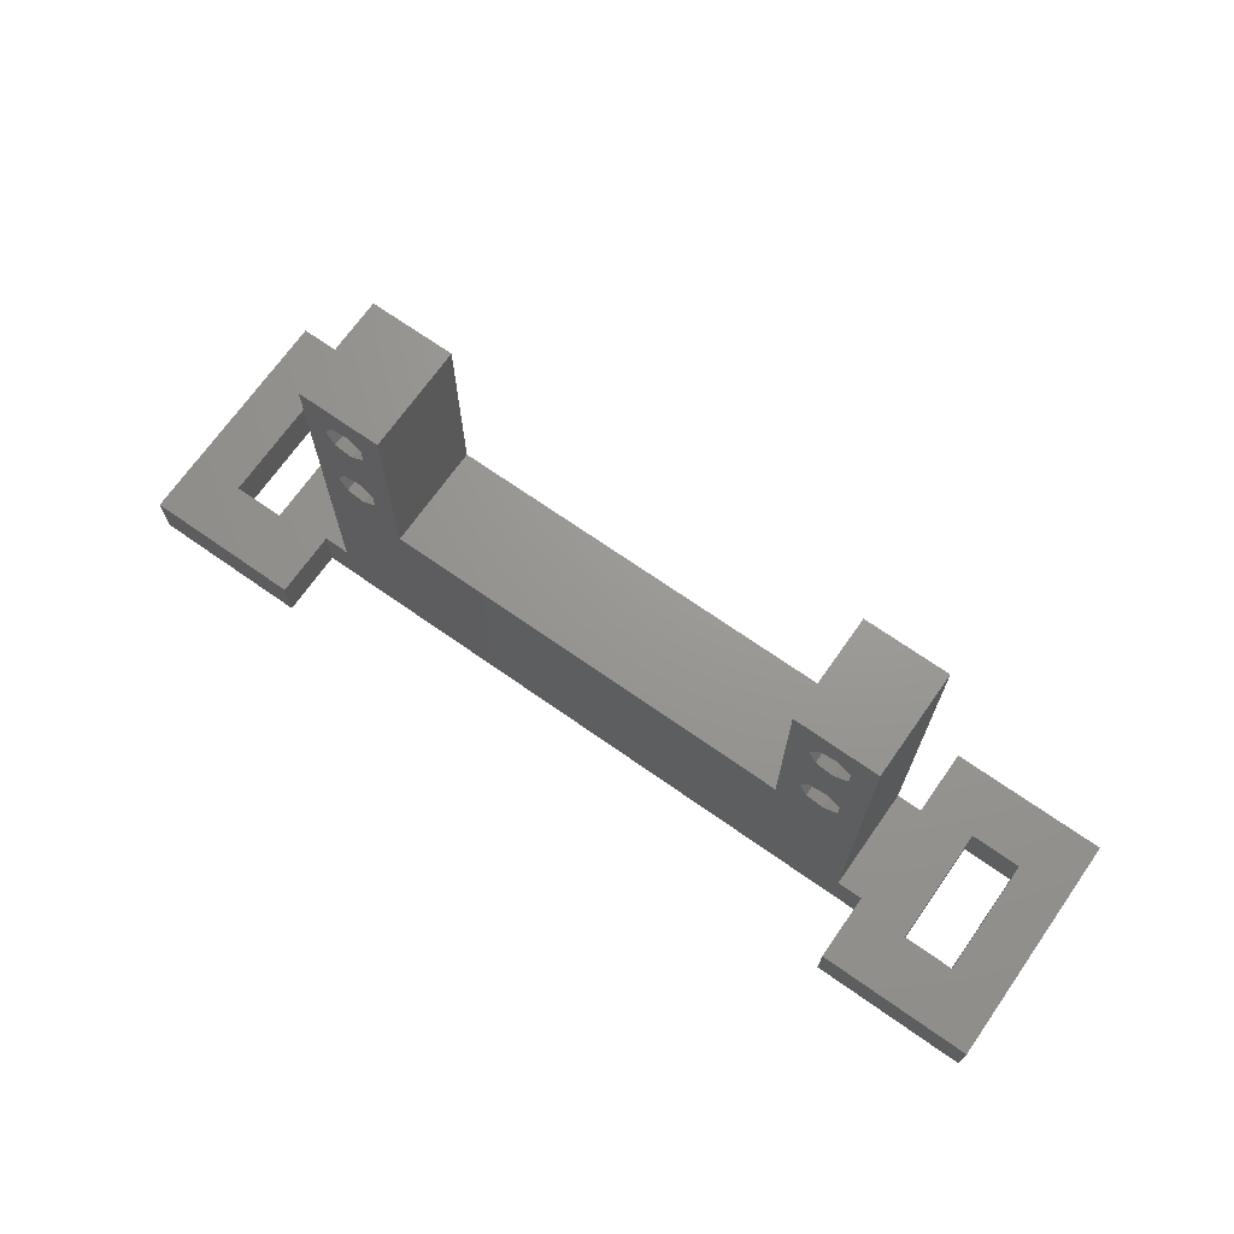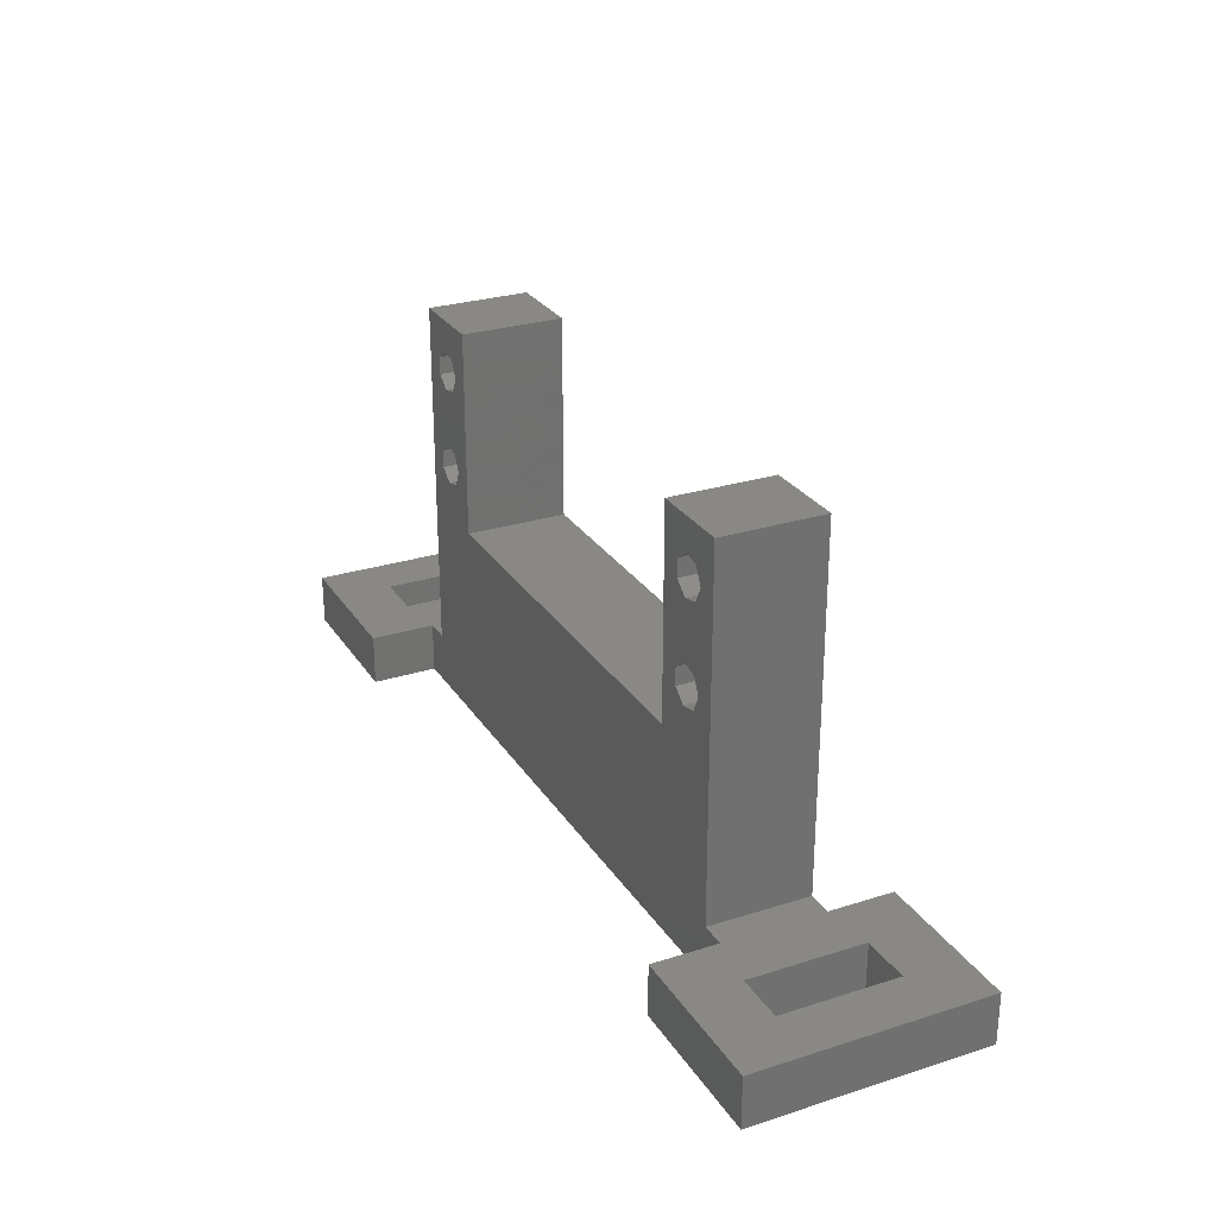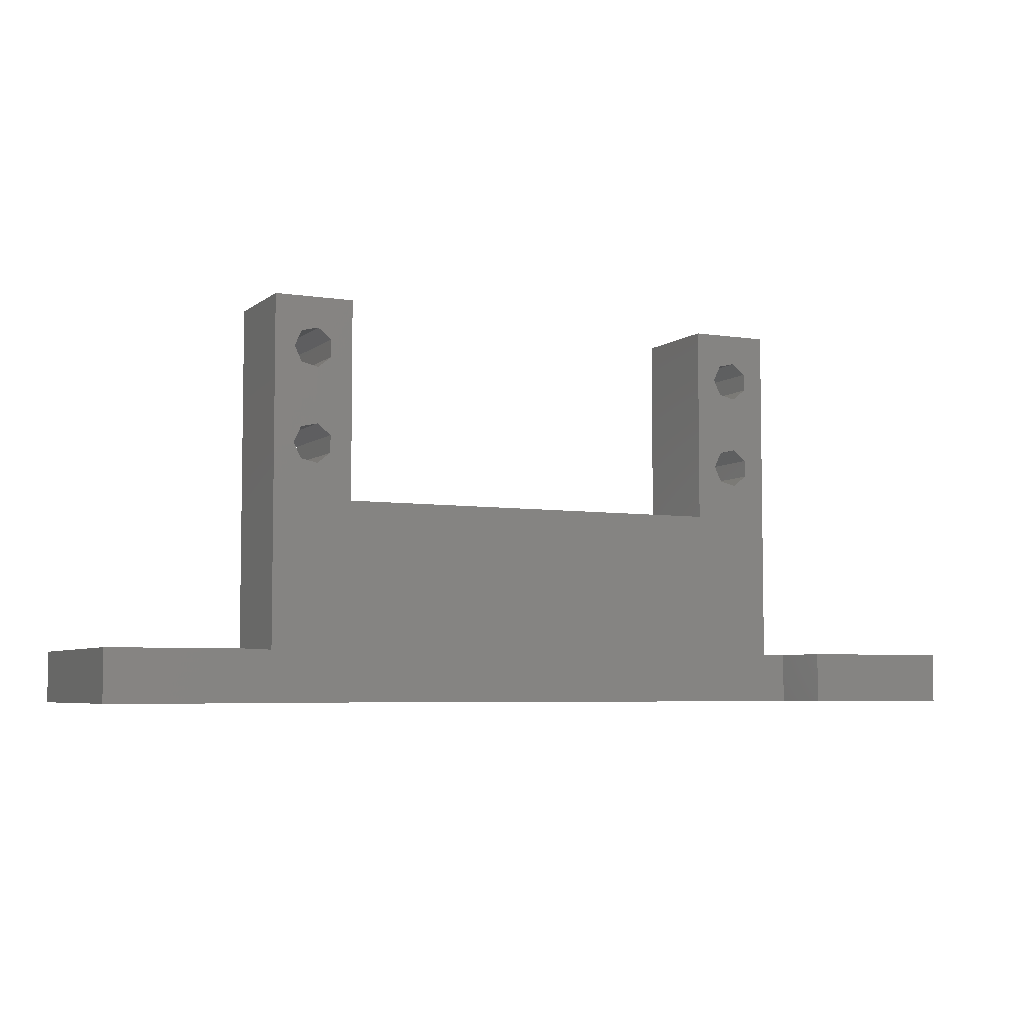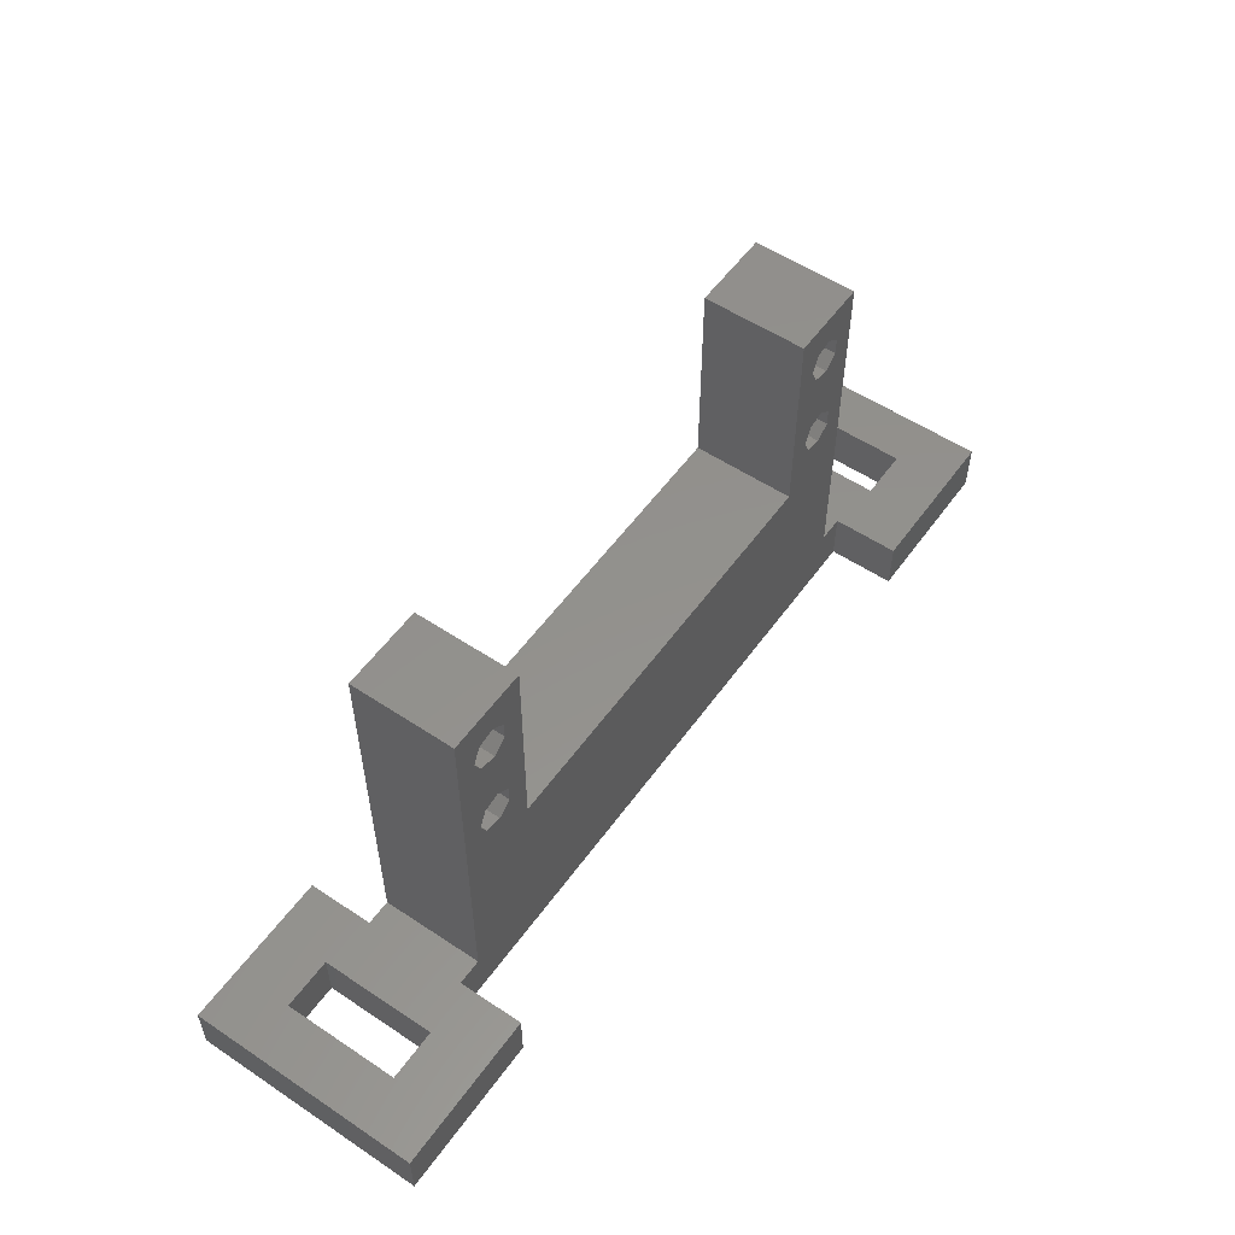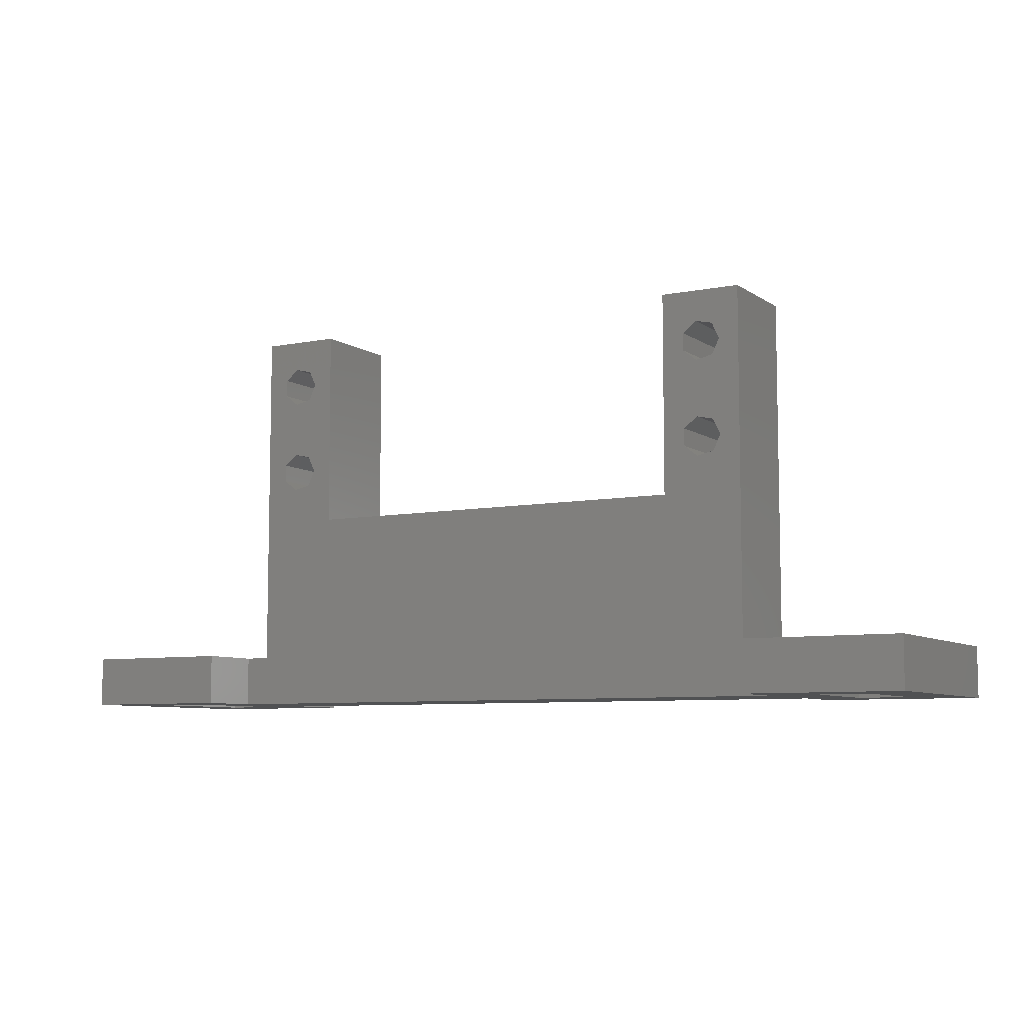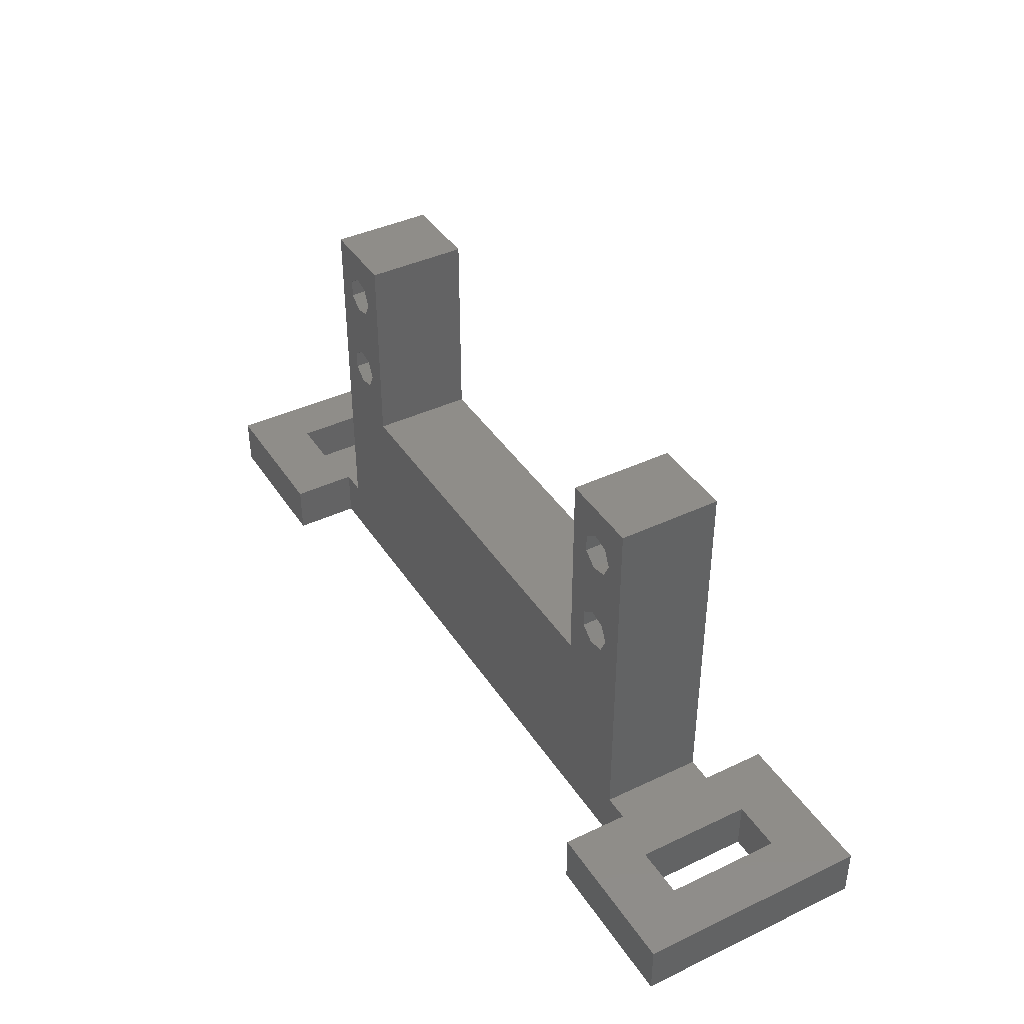
<metadata>
{"format":"stl","ext":"stl","renderer":"f3d","projection":"perspective","resolution":1024,"background":"white","views":[{"elev":69.9,"azim":-144.9,"up":"+Z"},{"elev":27.2,"azim":63.9,"up":"+Z"},{"elev":-5.4,"azim":154.2,"up":"+Z"},{"elev":54.9,"azim":125.1,"up":"+Z"},{"elev":-7.4,"azim":29.6,"up":"+Z"},{"elev":40.6,"azim":59.9,"up":"+Z"}]}
</metadata>
<code>
# stl→obj: 112 verts, 244 faces
v -45.72 -11.43 0
v -45.72 11.43 5
v -45.72 11.43 0
v -45.72 -11.43 5
v -35.6 5.715 5
v -30.48 5 5
v -30.48 11.43 5
v -30.48 -5 5
v -35.6 -5.715 5
v -40.6 5.715 5
v -40.6 -5.715 5
v -28 -5 5
v -28 5 5
v -30.48 -11.43 5
v 28 5 5
v 30.48 -5 5
v 30.48 5 5
v 28 -5 5
v 45.72 11.43 5
v 40.6 5.715 5
v 45.72 -11.43 5
v 35.6 5.715 5
v 30.48 11.43 5
v 40.6 -5.715 5
v 35.6 -5.715 5
v 30.48 -11.43 5
v 45.72 11.43 0
v 45.72 -11.43 0
v -35.6 -5.715 0
v -30.48 -5 0
v -30.48 -11.43 0
v -30.48 5 0
v -35.6 5.715 0
v -40.6 -5.715 0
v -40.6 5.715 0
v 30.48 5 0
v 30.48 -5 0
v -30.48 11.43 0
v 40.6 -5.715 0
v 35.6 -5.715 0
v 30.48 -11.43 0
v 40.6 5.715 0
v 35.6 5.715 0
v 30.48 11.43 0
v -28 -5 39.75
v -24.45 -5 36.7
v -20 -5 39.75
v -25.8 -5 35.62
v -25.8 -5 33.88
v -24.45 -5 27.2
v -24.45 -5 32.8
v -25.8 -5 26.12
v -25.8 -5 24.38
v -24.45 -5 23.3
v -20 -5 19.75
v 20 -5 19.75
v -22.75 -5 36.31
v -22 -5 34.75
v -22.75 -5 33.19
v -22.75 -5 26.81
v -22 -5 25.25
v -22.75 -5 23.69
v 20 -5 39.75
v 23.55 -5 36.7
v 28 -5 39.75
v 22.2 -5 35.62
v 22.2 -5 33.88
v 23.55 -5 27.2
v 23.55 -5 32.8
v 22.2 -5 26.12
v 22.2 -5 24.38
v 23.55 -5 23.3
v 25.25 -5 36.31
v 26 -5 34.75
v 25.25 -5 33.19
v 25.25 -5 26.81
v 26 -5 25.25
v 25.25 -5 23.69
v 28 5 39.75
v 23.55 5 36.7
v 20 5 39.75
v 25.25 5 36.31
v 26 5 34.75
v 25.25 5 33.19
v 23.55 5 27.2
v 23.55 5 32.8
v 25.25 5 26.81
v 26 5 25.25
v 25.25 5 23.69
v 20 5 19.75
v 23.55 5 23.3
v -20 5 19.75
v 22.2 5 35.62
v 22.2 5 33.88
v 22.2 5 26.12
v 22.2 5 24.38
v -20 5 39.75
v -24.45 5 36.7
v -28 5 39.75
v -22.75 5 36.31
v -22 5 34.75
v -22.75 5 33.19
v -24.45 5 27.2
v -24.45 5 32.8
v -22.75 5 26.81
v -22 5 25.25
v -22.75 5 23.69
v -24.45 5 23.3
v -25.8 5 35.62
v -25.8 5 33.88
v -25.8 5 26.12
v -25.8 5 24.38
f 1 2 3
f 2 1 4
f 5 6 7
f 6 5 8
f 9 8 5
f 7 10 5
f 10 2 11
f 2 10 7
f 6 12 13
f 12 6 8
f 8 9 14
f 11 14 9
f 11 4 14
f 4 11 2
f 15 16 17
f 16 15 18
f 19 20 21
f 19 22 20
f 17 22 23
f 23 22 19
f 24 21 20
f 25 21 24
f 22 17 25
f 16 25 17
f 26 25 16
f 25 26 21
f 21 27 19
f 27 21 28
f 29 30 31
f 30 29 32
f 33 32 29
f 31 34 29
f 34 1 35
f 1 34 31
f 30 36 37
f 36 30 32
f 32 33 38
f 35 38 33
f 35 3 38
f 3 35 1
f 28 39 27
f 28 40 39
f 37 40 41
f 41 40 28
f 42 27 39
f 43 27 42
f 40 37 43
f 36 43 37
f 44 43 36
f 43 44 27
f 45 46 47
f 45 48 46
f 45 49 48
f 49 50 51
f 52 49 45
f 49 52 50
f 45 53 52
f 12 54 53
f 55 12 56
f 54 12 55
f 12 53 45
f 57 47 46
f 58 47 57
f 50 59 51
f 60 59 50
f 59 60 58
f 61 58 60
f 58 61 47
f 61 55 47
f 62 55 61
f 55 62 54
f 30 12 8
f 12 30 18
f 37 18 30
f 18 37 16
f 63 64 65
f 63 66 64
f 63 67 66
f 67 68 69
f 70 67 63
f 67 70 68
f 56 70 63
f 71 56 72
f 70 56 71
f 73 65 64
f 74 65 73
f 68 75 69
f 76 75 68
f 75 76 74
f 77 74 76
f 74 77 65
f 56 78 72
f 77 18 65
f 78 18 77
f 56 18 78
f 18 56 12
f 79 80 81
f 79 82 80
f 79 83 82
f 84 85 86
f 87 84 83
f 88 83 79
f 84 87 85
f 83 88 87
f 89 90 91
f 90 15 92
f 89 15 90
f 88 15 89
f 15 88 79
f 93 81 80
f 94 81 93
f 85 94 86
f 95 94 85
f 94 95 81
f 90 95 96
f 95 90 81
f 90 96 91
f 36 15 17
f 15 36 13
f 32 13 36
f 13 32 6
f 97 98 99
f 97 100 98
f 97 101 100
f 102 103 104
f 105 102 101
f 106 101 97
f 102 105 103
f 101 106 105
f 107 92 108
f 106 92 107
f 92 106 97
f 109 99 98
f 110 99 109
f 103 110 104
f 111 110 103
f 110 111 99
f 112 99 111
f 13 108 92
f 112 13 99
f 108 13 112
f 13 92 15
f 12 99 13
f 99 12 45
f 99 47 97
f 47 99 45
f 81 65 79
f 65 81 63
f 65 15 79
f 15 65 18
f 41 16 37
f 16 41 26
f 36 23 44
f 23 36 17
f 27 23 19
f 23 27 44
f 41 21 26
f 21 41 28
f 14 30 8
f 30 14 31
f 6 38 7
f 38 6 32
f 38 2 7
f 2 38 3
f 1 14 4
f 14 1 31
f 47 92 97
f 92 47 55
f 56 81 90
f 81 56 63
f 92 56 90
f 56 92 55
f 58 100 101
f 100 58 57
f 46 100 57
f 100 46 98
f 110 51 104
f 51 110 49
f 48 98 46
f 98 48 109
f 48 110 109
f 110 48 49
f 104 59 102
f 59 104 51
f 59 101 102
f 101 59 58
f 61 105 106
f 105 61 60
f 50 105 60
f 105 50 103
f 112 54 108
f 54 112 53
f 52 103 50
f 103 52 111
f 52 112 111
f 112 52 53
f 108 62 107
f 62 108 54
f 62 106 107
f 106 62 61
f 74 82 83
f 82 74 73
f 64 82 73
f 82 64 80
f 94 69 86
f 69 94 67
f 66 80 64
f 80 66 93
f 66 94 93
f 94 66 67
f 86 75 84
f 75 86 69
f 75 83 84
f 83 75 74
f 77 87 88
f 87 77 76
f 68 87 76
f 87 68 85
f 96 72 91
f 72 96 71
f 70 85 68
f 85 70 95
f 70 96 95
f 96 70 71
f 91 78 89
f 78 91 72
f 78 88 89
f 88 78 77
f 25 43 22
f 43 25 40
f 39 20 42
f 20 39 24
f 43 20 22
f 20 43 42
f 39 25 24
f 25 39 40
f 11 35 10
f 35 11 34
f 29 5 33
f 5 29 9
f 35 5 10
f 5 35 33
f 29 11 9
f 11 29 34

</code>
